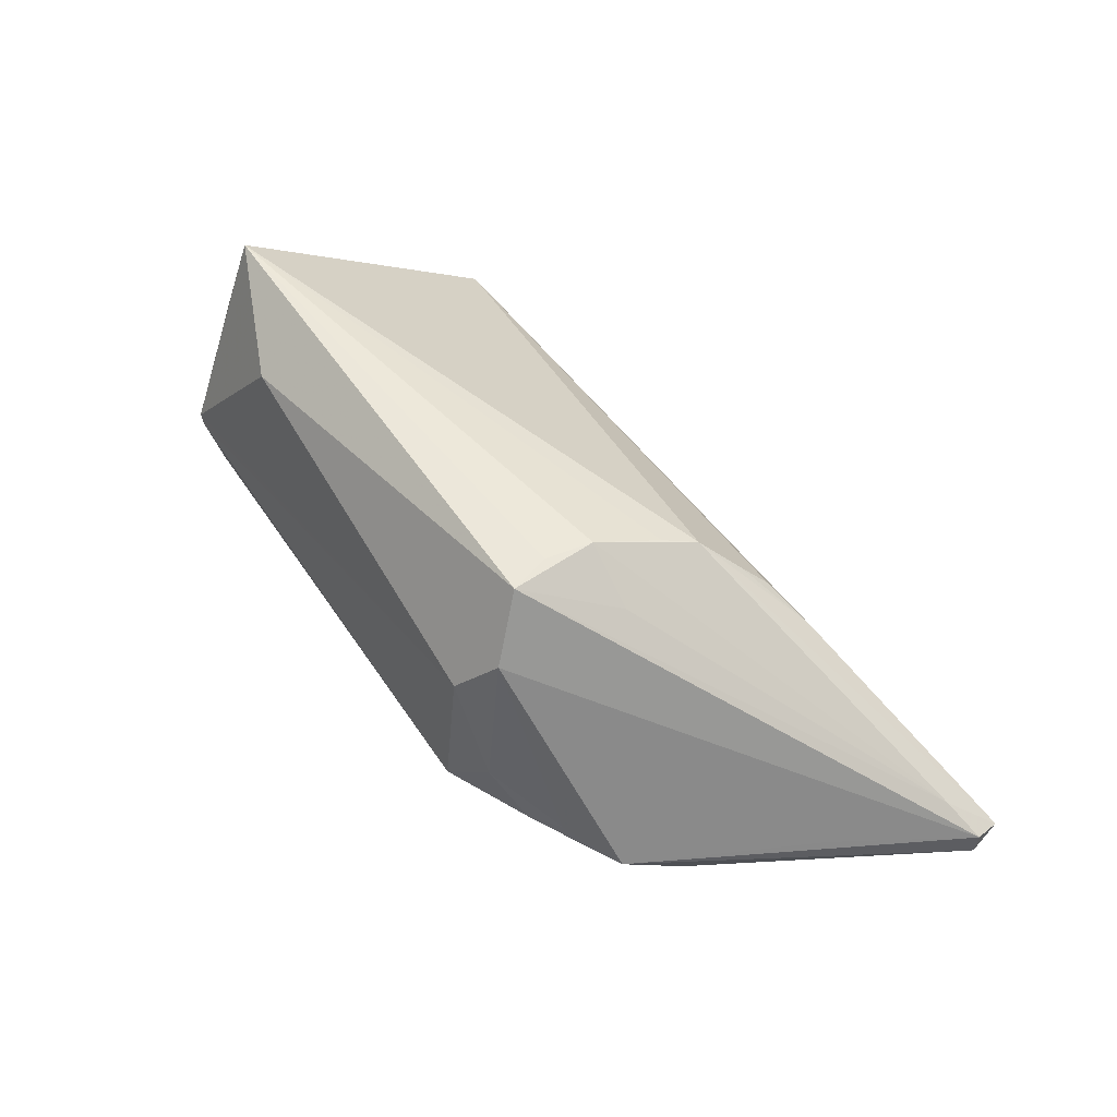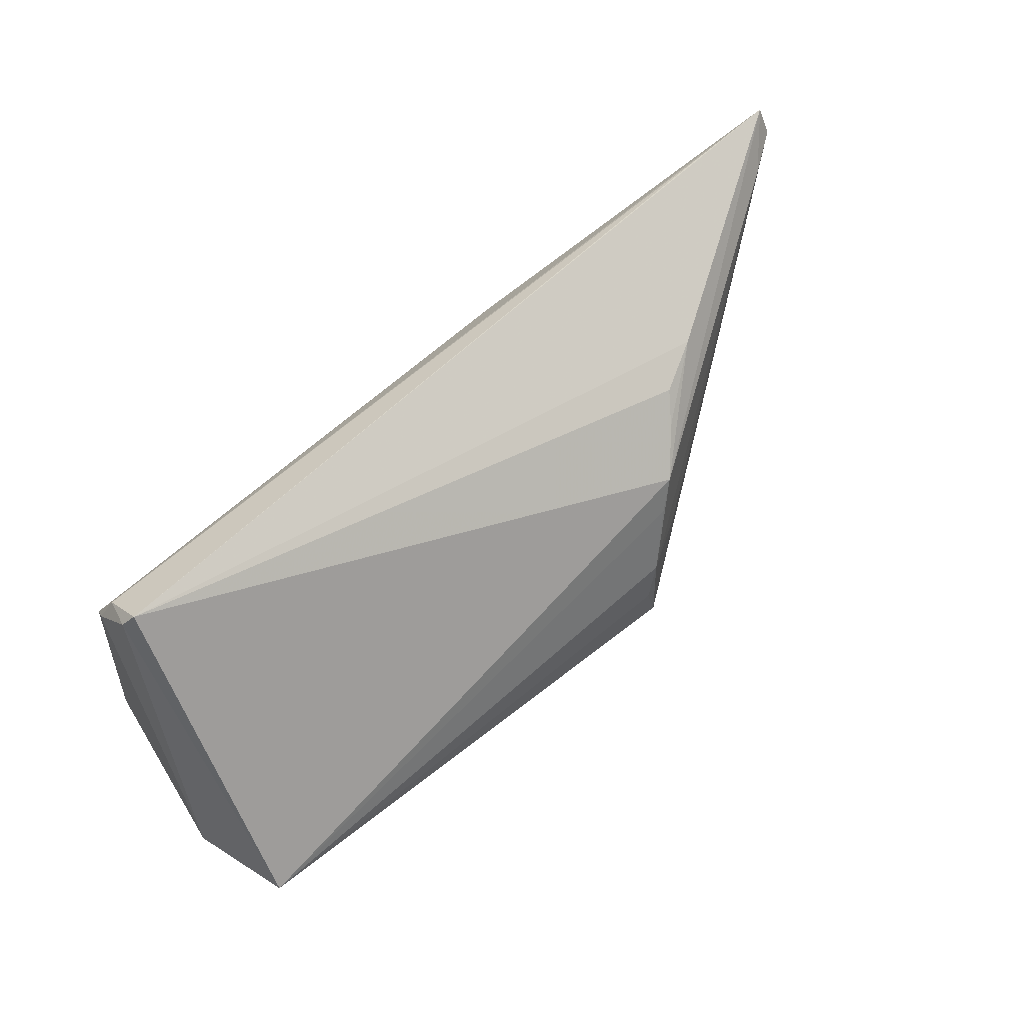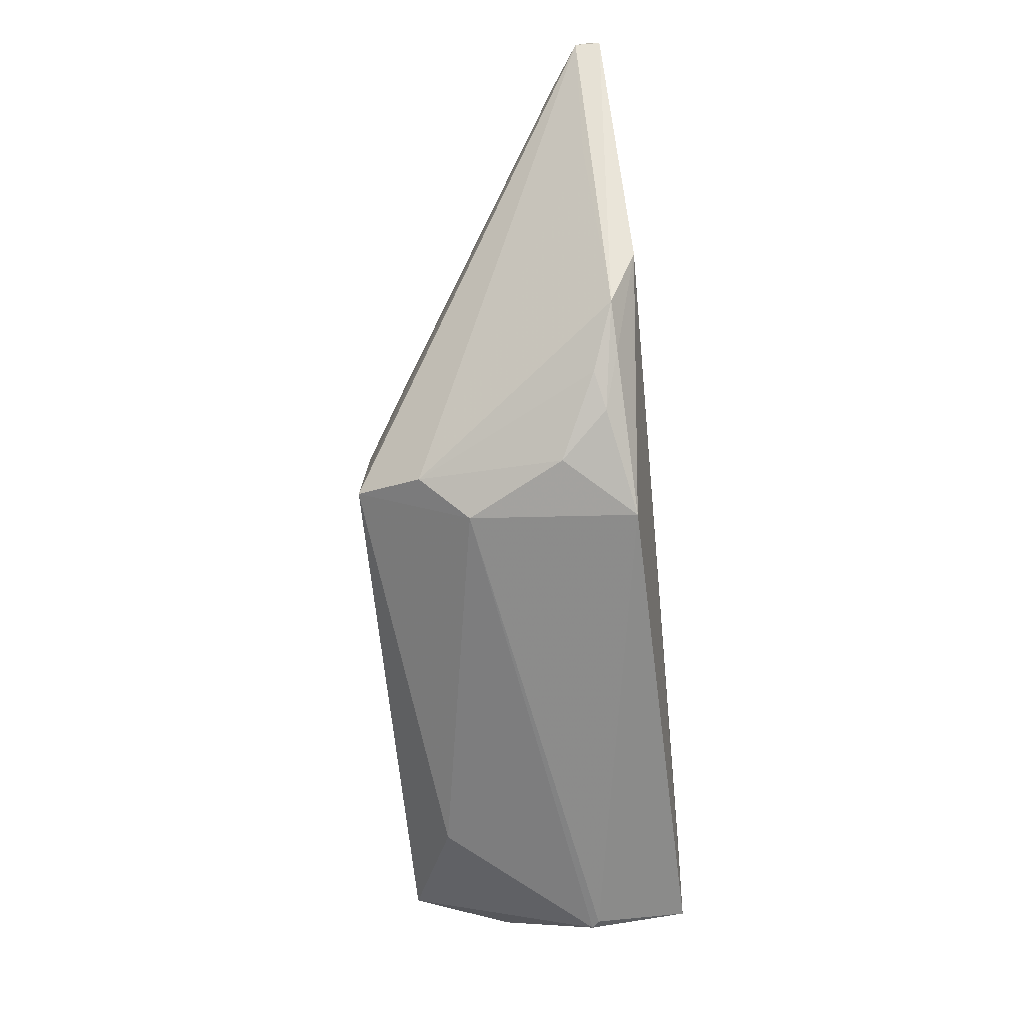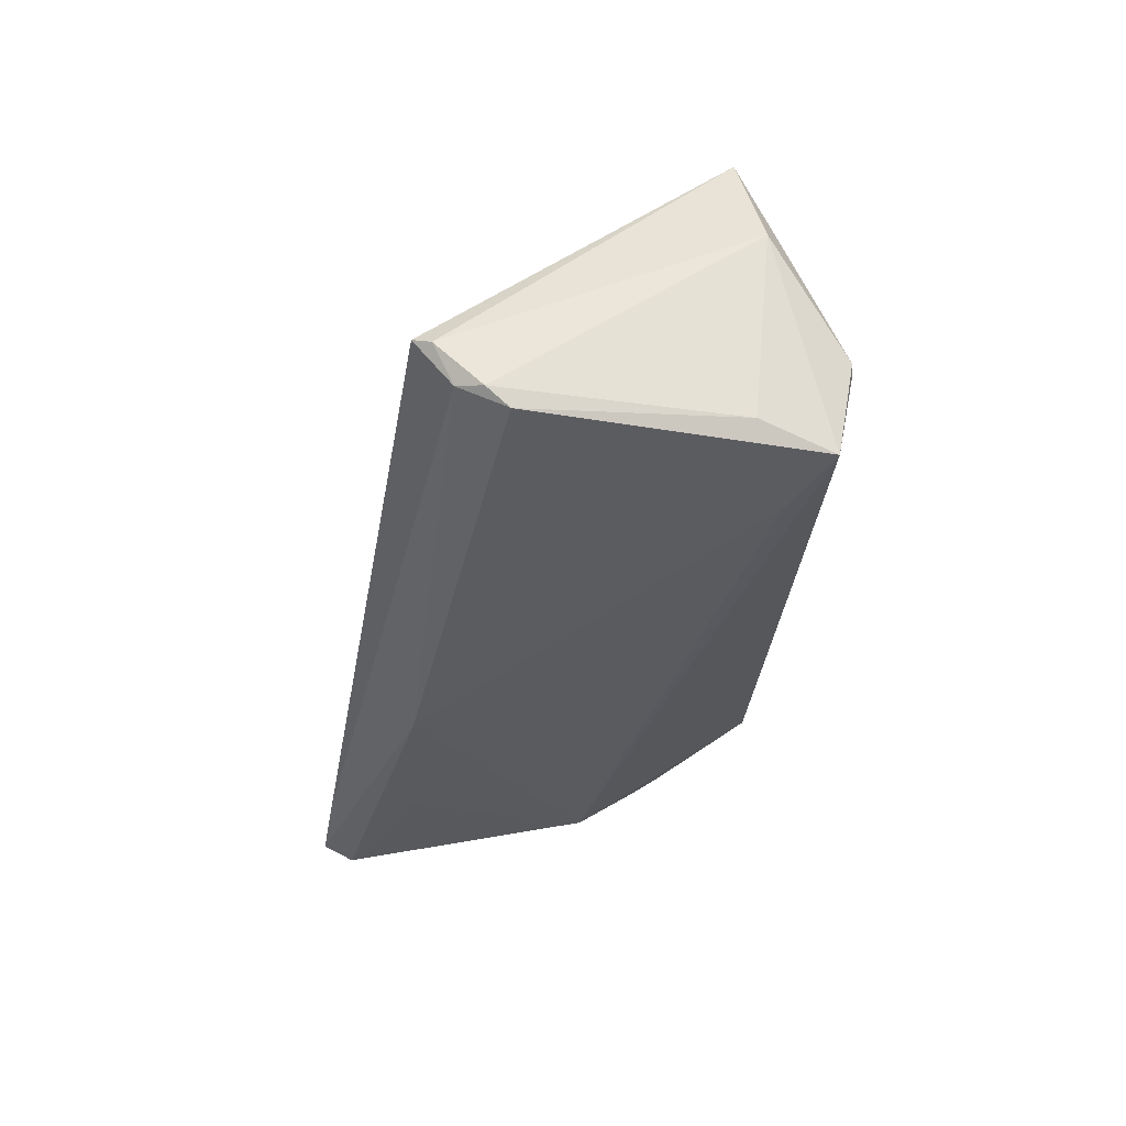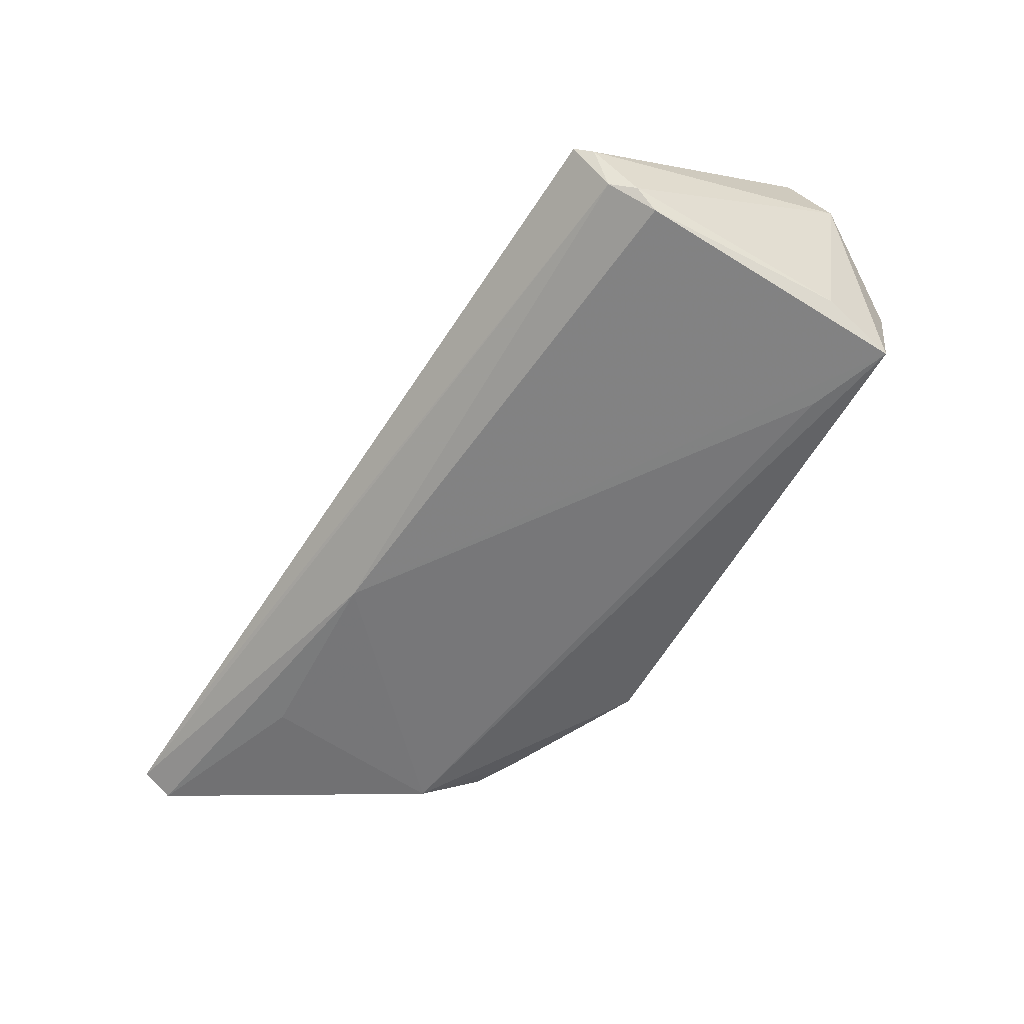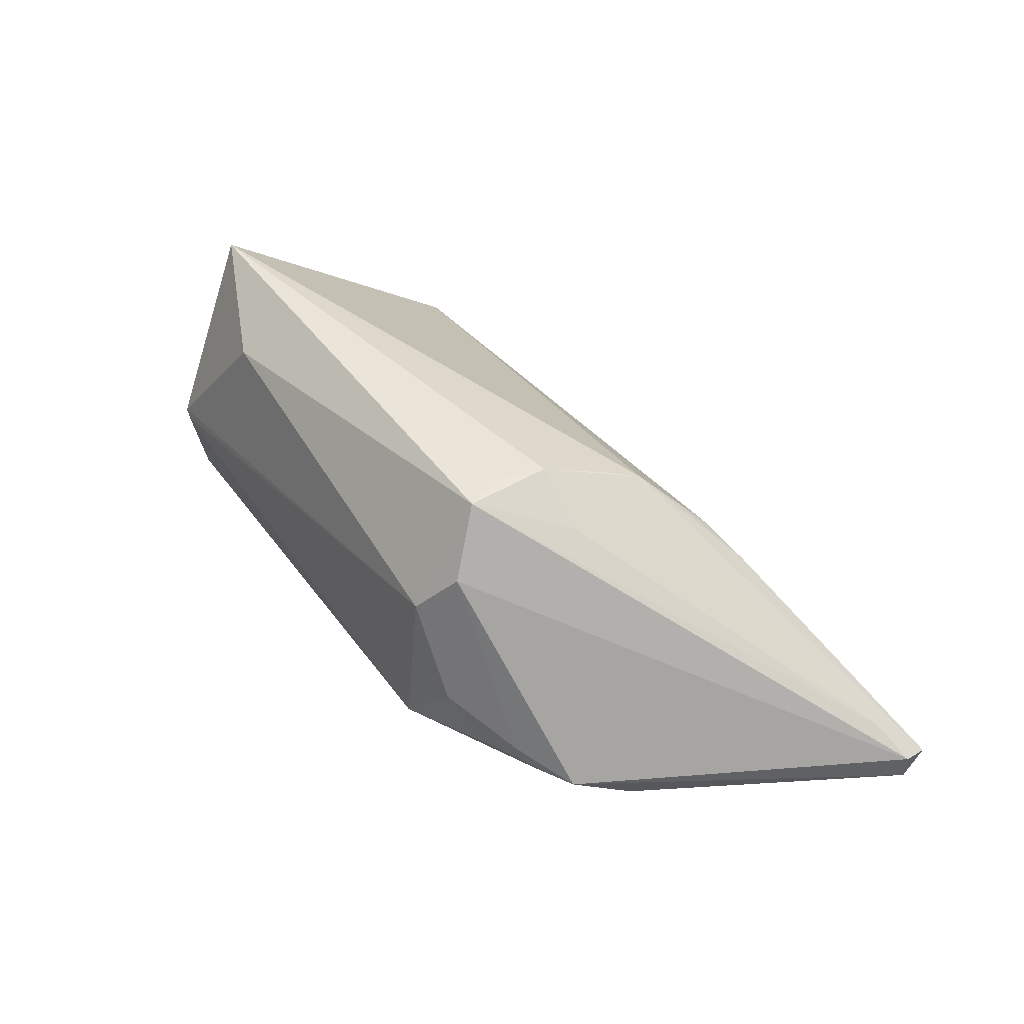
<metadata>
{"format":"obj","ext":"obj","renderer":"f3d","projection":"perspective","resolution":1024,"background":"white","views":[{"elev":55.1,"azim":51.8,"up":"+Z"},{"elev":62.0,"azim":-40.2,"up":"+Y"},{"elev":-67.4,"azim":95.4,"up":"+Y"},{"elev":-32.3,"azim":-100.1,"up":"+Z"},{"elev":-57.2,"azim":-123.2,"up":"+Z"},{"elev":44.8,"azim":51.6,"up":"+Z"}]}
</metadata>
<code>
v 0.03475 -0.01877 -0.008704
v -0.04355 0.02154 -0.009802
v 0.02284 0.005895 0.01896
v -0.04497 -0.02079 -0.002251
v 0.01958 -0.002207 0.02196
v 0.03131 0.01668 0.009696
v -0.04528 0.01859 -0.01059
v 0.04499 0.01563 -0.01475
v -0.03093 -0.01707 0.01641
v -0.04558 -0.01827 -0.01487
v 0.05573 0.02611 -0.01132
v -0.04387 -0.02103 -0.003168
v 0.01756 -0.0243 -0.01257
v 0.06723 0.02606 -0.01199
v 0.01945 -0.01396 0.02263
v -0.0499 -0.01084 0.01004
v 0.02269 -0.01902 0.01425
v 0.02713 -0.003096 0.01728
v -0.04457 0.02408 -0.005222
v 0.02501 -0.02283 -0.003921
v 0.03665 -0.01743 -0.01179
v 0.04235 -0.01515 -0.01157
v 0.02118 0.01811 -0.01504
v 0.01814 -0.008465 0.02249
v -0.04667 -0.009354 -0.01208
v -0.04321 0.02611 -0.004195
v -0.04649 -0.008598 0.02268
v -0.0353 -0.01515 -0.01504
v 0.03751 0.01834 0.006375
v 0.02901 0.01395 0.01286
v 0.05647 0.006522 -0.009987
v 0.0304 -0.02091 -0.009811
v -0.04481 0.01581 -0.01275
v 0.06274 0.02085 -0.006946
v 0.02503 0.01004 0.01737
v 0.06776 0.02198 -0.01366
v 0.04611 -0.00808 -0.01504
v 0.06774 0.02225 -0.01041
v 0.01836 -0.02272 0.008194
f 33 23 10
f 25 10 16
f 33 10 25
f 28 23 37
f 37 10 28
f 28 10 23
f 4 27 16
f 16 10 4
f 2 23 33
f 16 27 19
f 27 26 19
f 26 2 19
f 37 23 8
f 8 36 37
f 23 36 8
f 38 36 14
f 14 36 23
f 23 2 14
f 13 32 20
f 13 10 37
f 9 15 27
f 27 4 9
f 35 26 27
f 7 2 33
f 7 19 2
f 16 19 7
f 7 25 16
f 33 25 7
f 29 14 26
f 30 35 29
f 29 35 14
f 11 2 26
f 26 14 11
f 11 14 2
f 37 36 22
f 22 36 38
f 38 31 22
f 12 4 10
f 10 13 12
f 18 5 15
f 27 15 24
f 24 5 27
f 15 5 24
f 27 5 3
f 3 35 27
f 5 35 3
f 34 35 5
f 5 18 34
f 38 14 34
f 14 35 34
f 34 15 38
f 34 18 15
f 6 29 26
f 30 29 6
f 26 35 6
f 6 35 30
f 21 13 37
f 37 22 21
f 32 13 21
f 21 22 32
f 17 22 31
f 38 15 17
f 17 31 38
f 20 32 1
f 32 22 1
f 1 17 20
f 22 17 1
f 39 9 4
f 4 12 39
f 15 9 39
f 39 17 15
f 20 17 39
f 39 13 20
f 39 12 13

</code>
